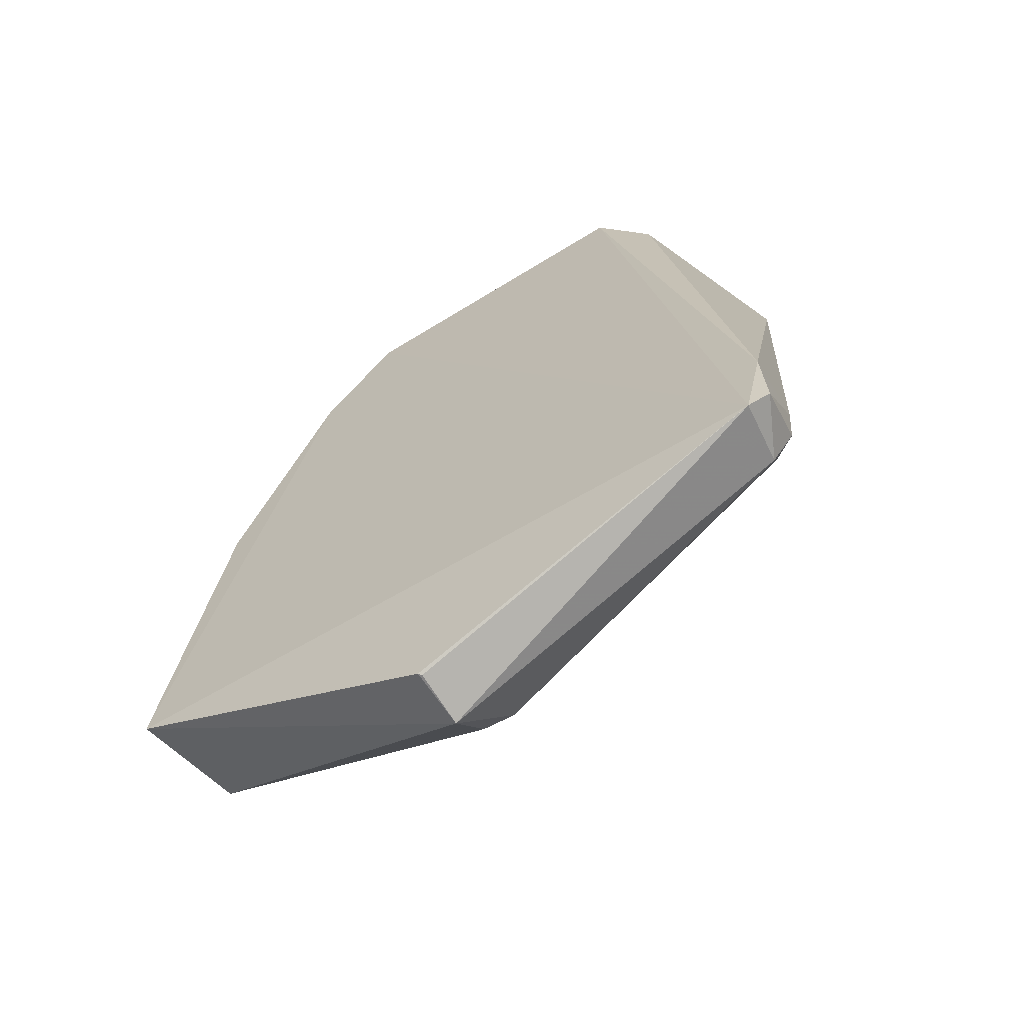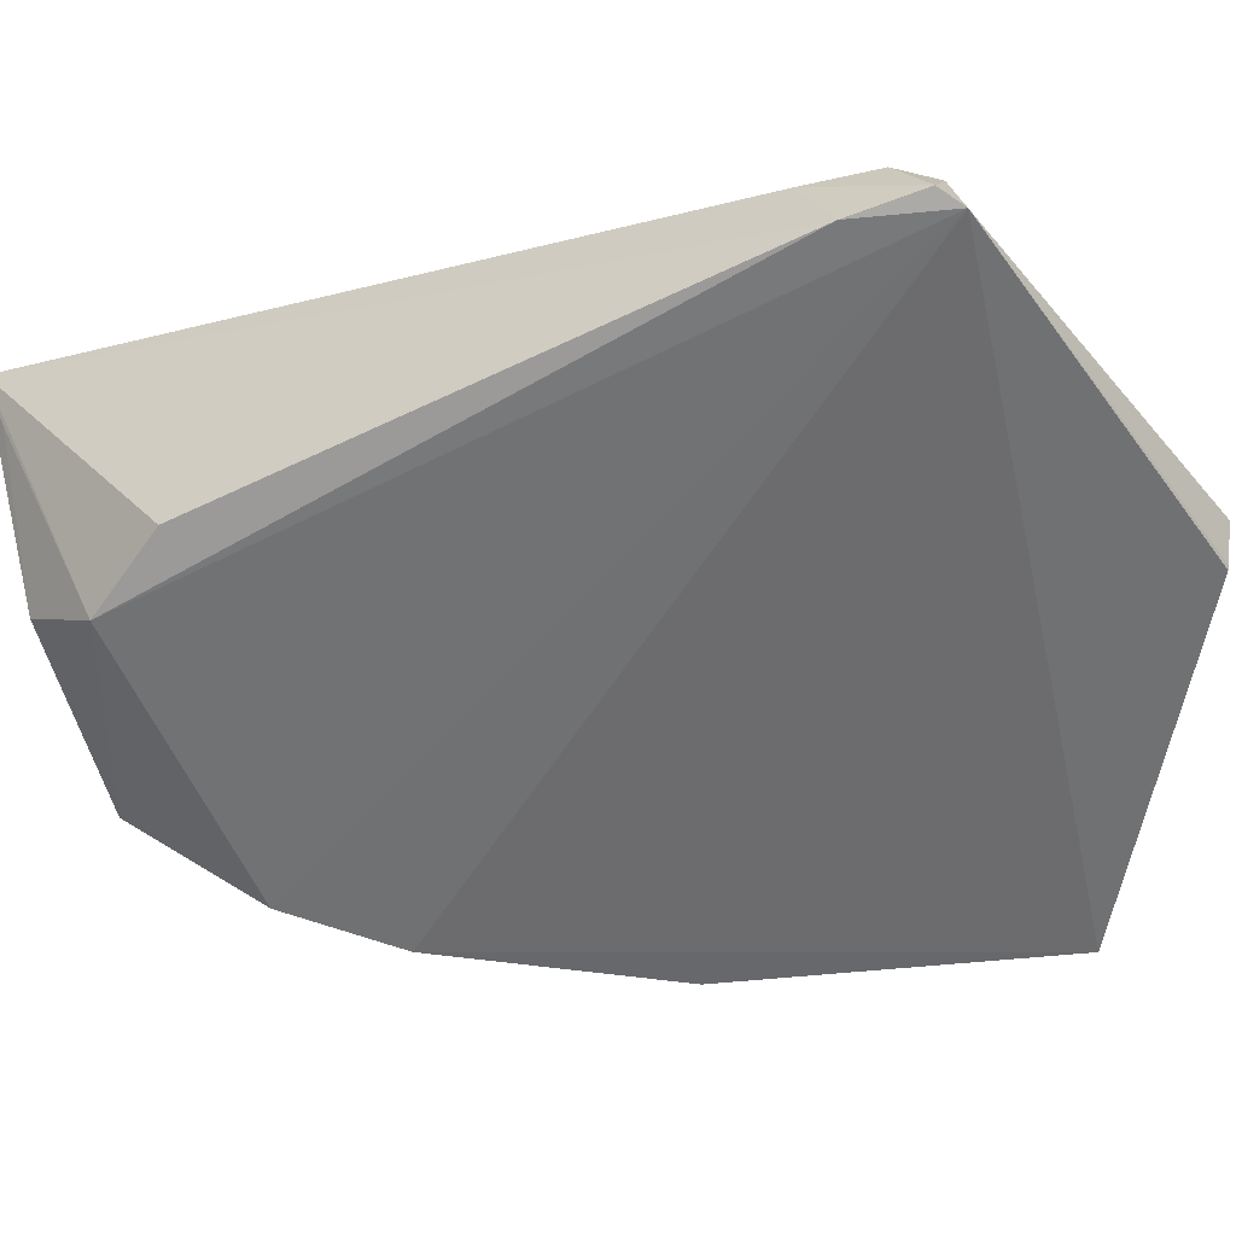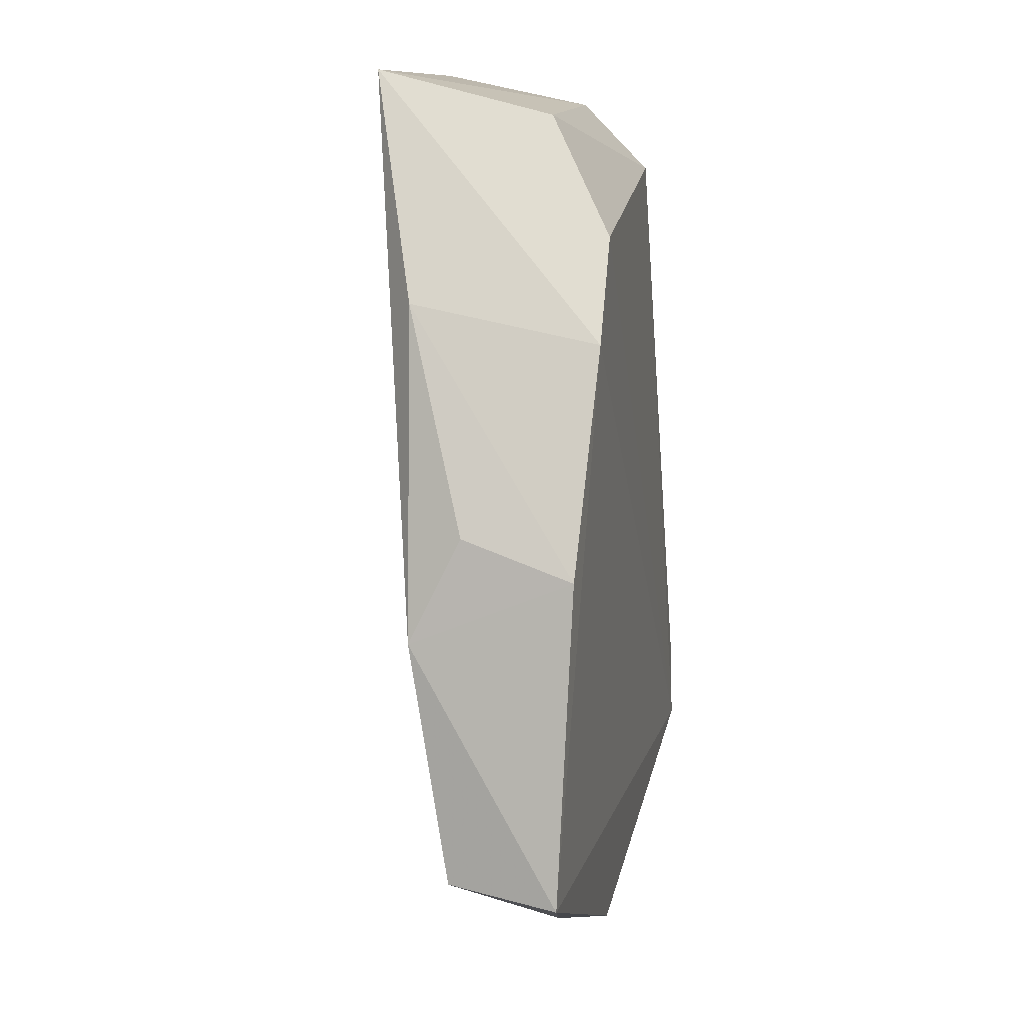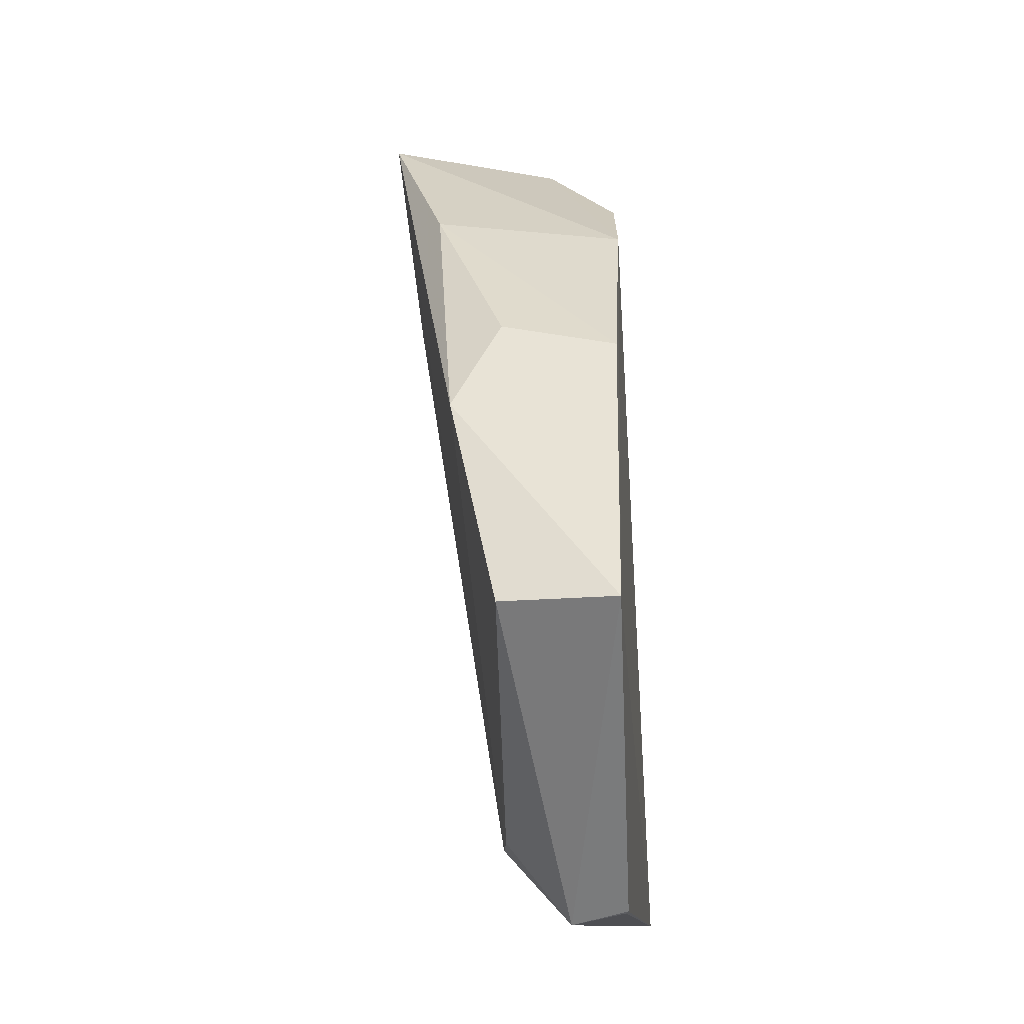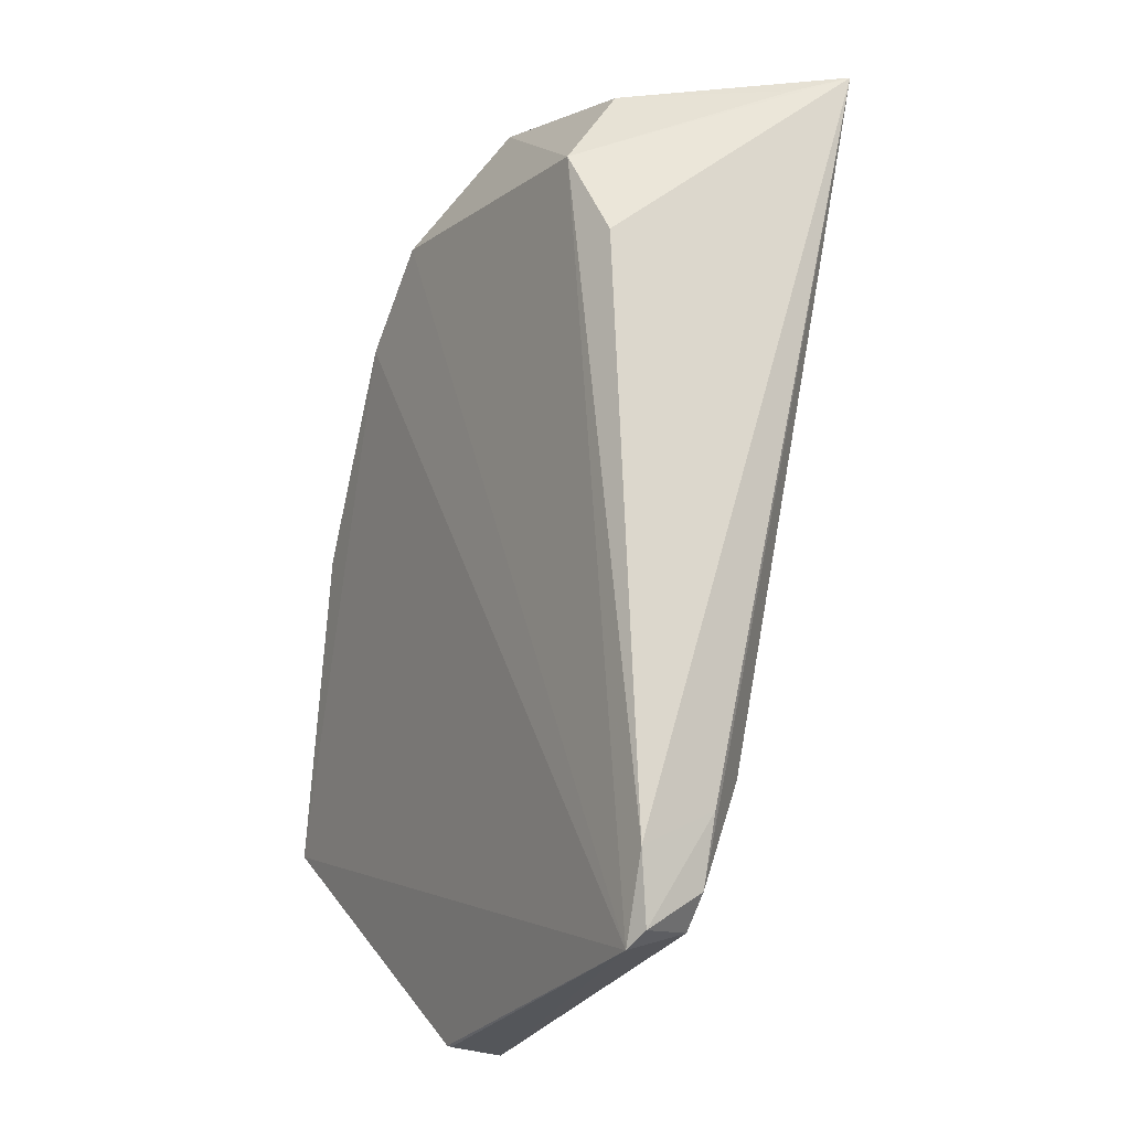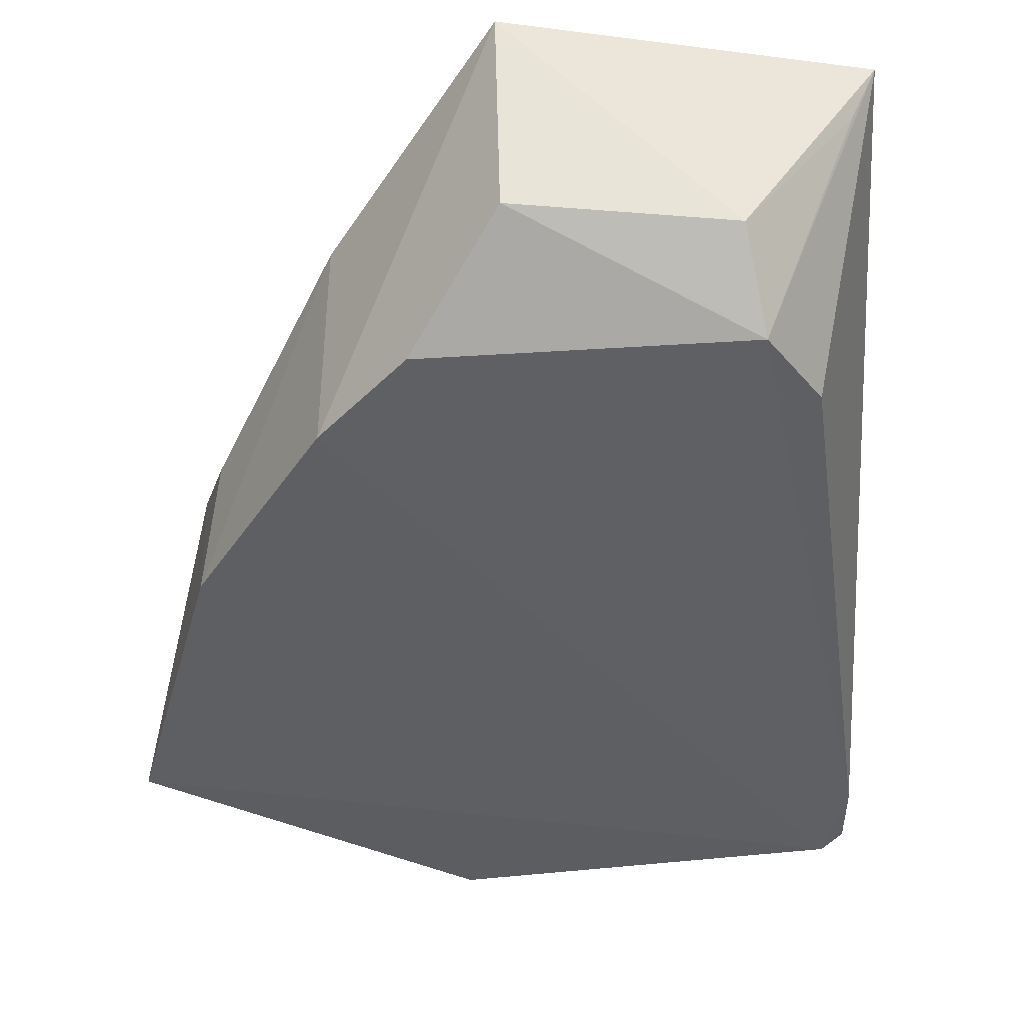
<metadata>
{"format":"obj","ext":"obj","renderer":"f3d","projection":"perspective","resolution":1024,"background":"white","views":[{"elev":-62.2,"azim":-147.3,"up":"+Y"},{"elev":-55.0,"azim":-71.6,"up":"+Z"},{"elev":17.4,"azim":102.1,"up":"+Y"},{"elev":-29.6,"azim":93.8,"up":"+Y"},{"elev":-6.3,"azim":-120.1,"up":"+Y"},{"elev":-41.2,"azim":177.6,"up":"+Z"}]}
</metadata>
<code>
v 0.03873 -0.04264 0.01605
v 0.05546 -0.08488 0.008245
v 0.04657 -0.05626 0.001659
v 0.02592 -0.04968 0.002489
v 0.01754 -0.08655 0.004948
v 0.03837 -0.04498 0.005957
v 0.05206 -0.06602 0.008224
v 0.03695 -0.09099 0.009088
v 0.0204 -0.04488 0.01625
v 0.05655 -0.08534 0.001985
v 0.04241 -0.0511 0.001924
v 0.05331 -0.07181 0.0109
v 0.04642 -0.05448 0.01238
v 0.01726 -0.08438 0.001382
v 0.02717 -0.04573 0.006101
v 0.01962 -0.08131 0.008285
v 0.03797 -0.09573 0.005337
v 0.0527 -0.06788 0.00189
v 0.02279 -0.05404 0.003113
v 0.01758 -0.08279 0.00567
v 0.01816 -0.08917 0.00107
v 0.02162 -0.04566 0.01354
v 0.01868 -0.08849 0.004724
v 0.03866 -0.0912 0.008856
v 0.01708 -0.08823 0.001514
v 0.03819 -0.09508 0.002233
v 0.03803 -0.09515 0.002381
f 6 1 3
f 9 8 1
f 11 6 3
f 11 4 6
f 12 2 10
f 12 8 2
f 12 1 8
f 13 3 1
f 13 12 7
f 13 1 12
f 15 6 4
f 15 9 1
f 15 1 6
f 16 9 5
f 16 8 9
f 17 10 2
f 18 10 3
f 18 12 10
f 18 7 12
f 18 13 7
f 18 3 13
f 19 14 9
f 19 9 4
f 19 4 14
f 20 5 9
f 20 9 14
f 21 3 10
f 21 11 3
f 21 14 4
f 21 4 11
f 22 15 4
f 22 4 9
f 22 9 15
f 23 16 5
f 23 8 16
f 23 17 8
f 23 21 17
f 24 17 2
f 24 2 8
f 24 8 17
f 25 20 14
f 25 5 20
f 25 14 21
f 25 23 5
f 25 21 23
f 26 21 10
f 26 10 17
f 27 26 17
f 27 17 21
f 27 21 26

</code>
